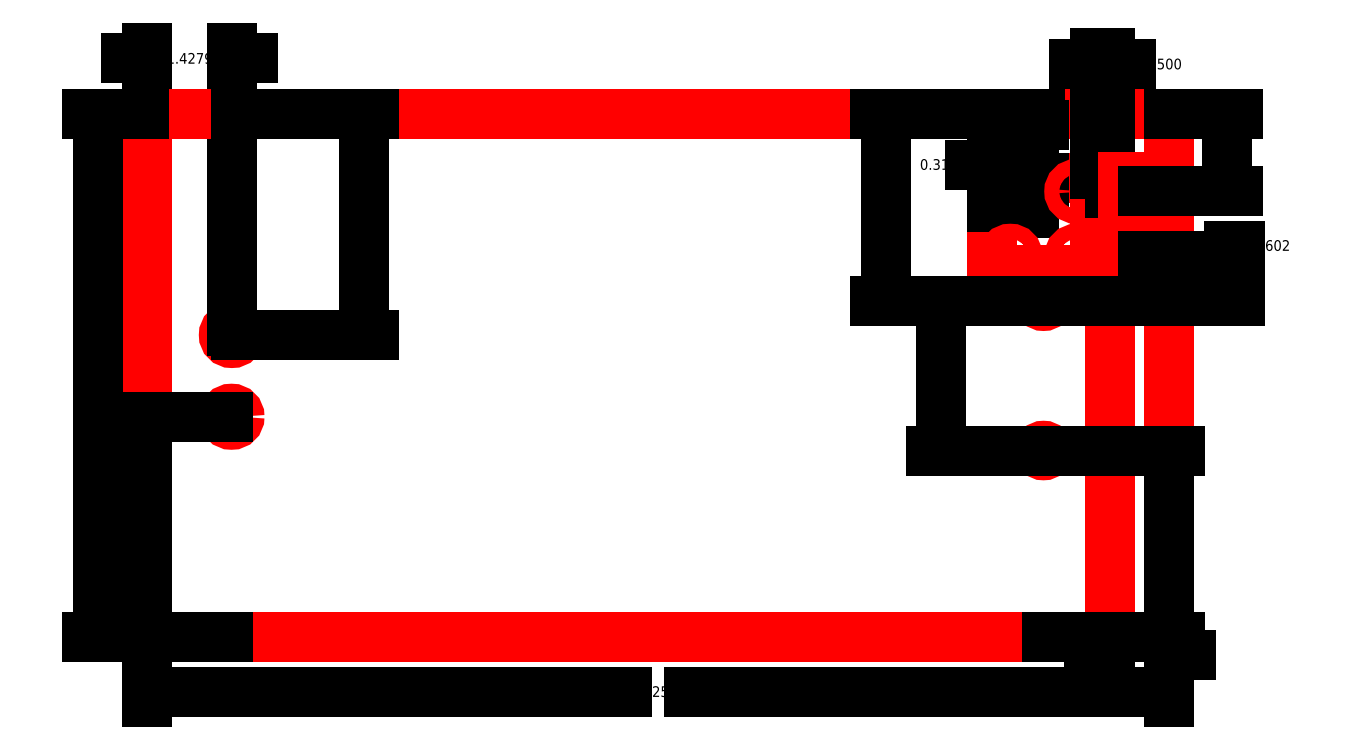
<metadata>
{"format":"dxf","ext":"dxf","renderer":"ezdxf+matplotlib","layout":"modelspace","background":"white","min_lineweight":24,"dpi":150}
</metadata>
<code>
0
SECTION
2
ENTITIES
0
CIRCLE
8
0
10
1.908
20
30.09
30
0
40
0.135
0
CIRCLE
8
0
10
1.902
20
28.71
30
0
40
0.135
0
DIMENSION
360
3831
8
dimensions
2
*D62
10
0.4802
20
34.75
30
0
11
1.194
21
34.75
31
0
70
    32
71
     5
42
1.428
3
Standard
13
1.908
23
30.09
33
0
14
0.4802
24
29.14
34
0
0
LWPOLYLINE
8
0
90
        4
70
     1
43
0
10
0.4802
20
24.98
10
17.73
20
24.98
10
17.73
20
33.81
10
0.4802
20
33.81
0
DIMENSION
360
3A25
8
dimensions
2
*D65
10
0.4802
20
24.98
30
0
11
0.4802
21
26.84
31
0
70
    32
71
     5
42
3.723
3
Standard
13
1.902
23
28.71
33
0
14
1.902
24
24.98
34
0
50
90
0
DIMENSION
360
3A3F
8
dimensions
2
*D66
10
4.134
20
33.81
30
0
11
4.134
21
31.95
31
0
70
    32
71
     5
42
3.723
3
Standard
13
1.908
23
30.09
33
0
14
1.908
24
33.81
34
0
50
90
0
DIMENSION
360
3A8B
8
dimensions
2
*D67
10
17.73
20
24.07
30
0
11
9.105
21
24.07
31
0
70
    32
71
     5
42
17.25
3
Standard
13
0.4802
23
24.98
33
0
14
17.73
24
24.98
34
0
0
DIMENSION
360
3ABF
8
dimensions
2
*D68
10
-0.3545
20
24.98
30
0
11
-0.3545
21
29.4
31
0
70
    32
71
     5
42
8.825
3
Standard
13
0.4802
23
33.81
33
0
14
0.4802
24
24.98
34
0
50
90
0
LWPOLYLINE
8
0
90
        4
70
     1
43
0
10
17.73
20
24.98
10
16.73
20
24.98
10
16.73
20
33.81
10
17.73
20
33.81
0
DIMENSION
360
3AEE
8
dimensions
2
*D69
10
17.73
20
24.68
30
0
11
17.23
21
24.68
31
0
70
    32
71
     5
3
Standard
13
16.73
23
24.98
33
0
14
17.73
24
24.98
34
0
0
LWPOLYLINE
8
0
90
        4
70
     1
43
0
10
14.73
20
32.74
10
16.48
20
32.74
10
16.48
20
31.18
10
14.73
20
31.18
0
CIRCLE
8
0
10
15.05
20
32.51
30
0
40
0.125
0
DIMENSION
360
3B43
8
dimensions
2
*D72
10
15.44
20
32.74
30
0
11
16.08
21
33.62
31
0
70
   160
71
     5
42
0.235
3
Standard
13
15.05
23
32.51
33
0
14
14.73
24
32.74
34
0
50
90
0
DIMENSION
360
3B74
8
dimensions
2
*D73
10
14.73
20
32.96
30
0
11
13.91
21
32.96
31
0
70
   160
71
     5
42
0.315
3
Standard
13
15.05
23
32.51
33
0
14
14.73
24
32.18
34
0
0
CIRCLE
8
0
10
16.17
20
32.51
30
0
40
0.125
0
CIRCLE
8
0
10
15.05
20
31.42
30
0
40
0.125
0
CIRCLE
8
0
10
16.17
20
31.42
30
0
40
0.125
0
DIMENSION
360
3D52
8
dimensions
2
*D84
10
16.73
20
34.66
30
0
11
17.55
21
34.66
31
0
70
    32
71
     5
42
0.25
3
Standard
13
16.48
23
32.74
33
0
14
16.73
24
32.41
34
0
0
CIRCLE
8
0
10
17.23
20
32.51
30
0
40
0.125
0
CIRCLE
8
0
10
17.23
20
31.42
30
0
40
0.125
0
LWPOLYLINE
8
0
90
        4
70
     1
43
0
10
16.95
20
31.18
10
17.51
20
31.18
10
17.51
20
32.74
10
16.95
20
32.74
0
DIMENSION
360
3D9A
8
dimensions
2
*D87
10
18.7
20
33.81
30
0
11
18.7
21
33.14
31
0
70
   160
71
     5
42
1.3
3
Standard
13
17.23
23
32.51
33
0
14
17.67
24
33.81
34
0
50
90
0
CIRCLE
8
0
10
15.61
20
30.66
30
0
40
0.08
0
CIRCLE
8
0
10
15.61
20
28.14
30
0
40
0.08
0
DIMENSION
360
3e+40
8
dimensions
2
*D92
10
13.88
20
28.14
30
0
11
13.88
21
29.43
31
0
70
   160
71
     5
42
2.52
3
Standard
13
15.61
23
30.66
33
0
14
15.61
24
28.14
34
0
50
90
0
DIMENSION
360
3FB8
8
dimensions
2
*D97
10
12.94
20
33.81
30
0
11
12.94
21
32.23
31
0
70
    32
71
     5
42
3.153
3
Standard
13
15.61
23
30.66
33
0
14
15.61
24
33.81
34
0
50
90
0
DIMENSION
360
3FD2
8
dimensions
2
*D98
10
17.73
20
24.98
30
0
11
17.73
21
26.56
31
0
70
    32
71
     5
42
3.153
3
Standard
13
15.61
23
28.14
33
0
14
15.61
24
24.98
34
0
50
90
0
DIMENSION
360
40B4
8
dimensions
2
*D99
10
18.74
20
31.42
30
0
11
19.38
21
31.6
31
0
70
    32
71
     5
42
0.7602
3
Standard
13
15.61
23
30.66
33
0
14
17.23
24
31.42
34
0
50
90
0
ENDSEC
0
EOF

</code>
